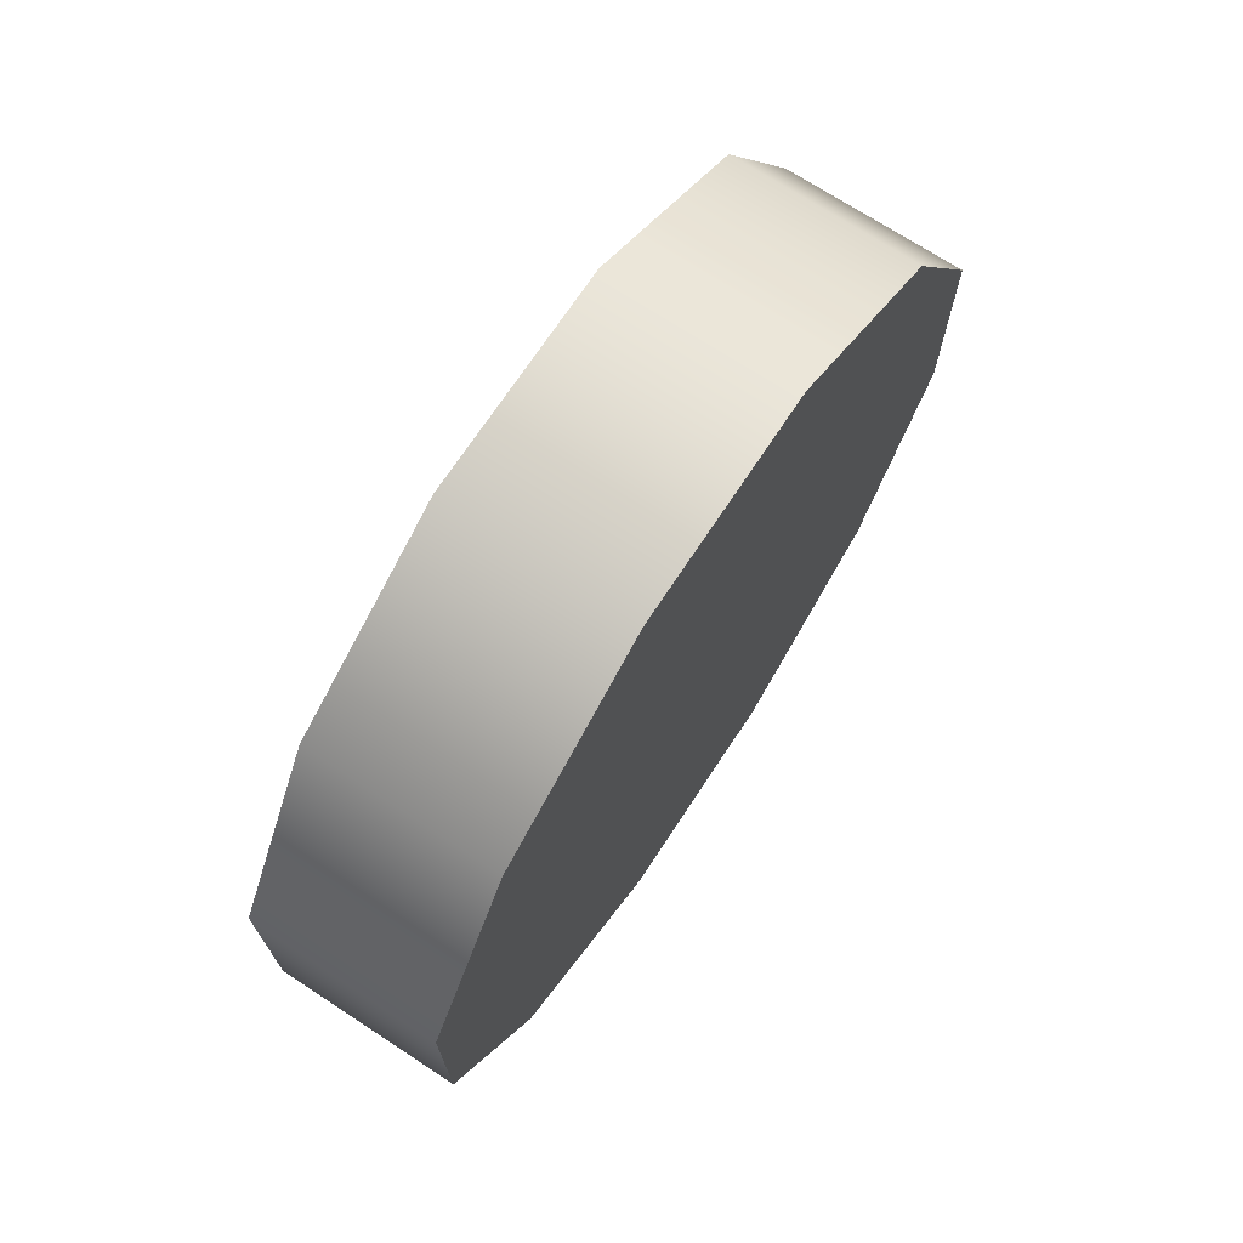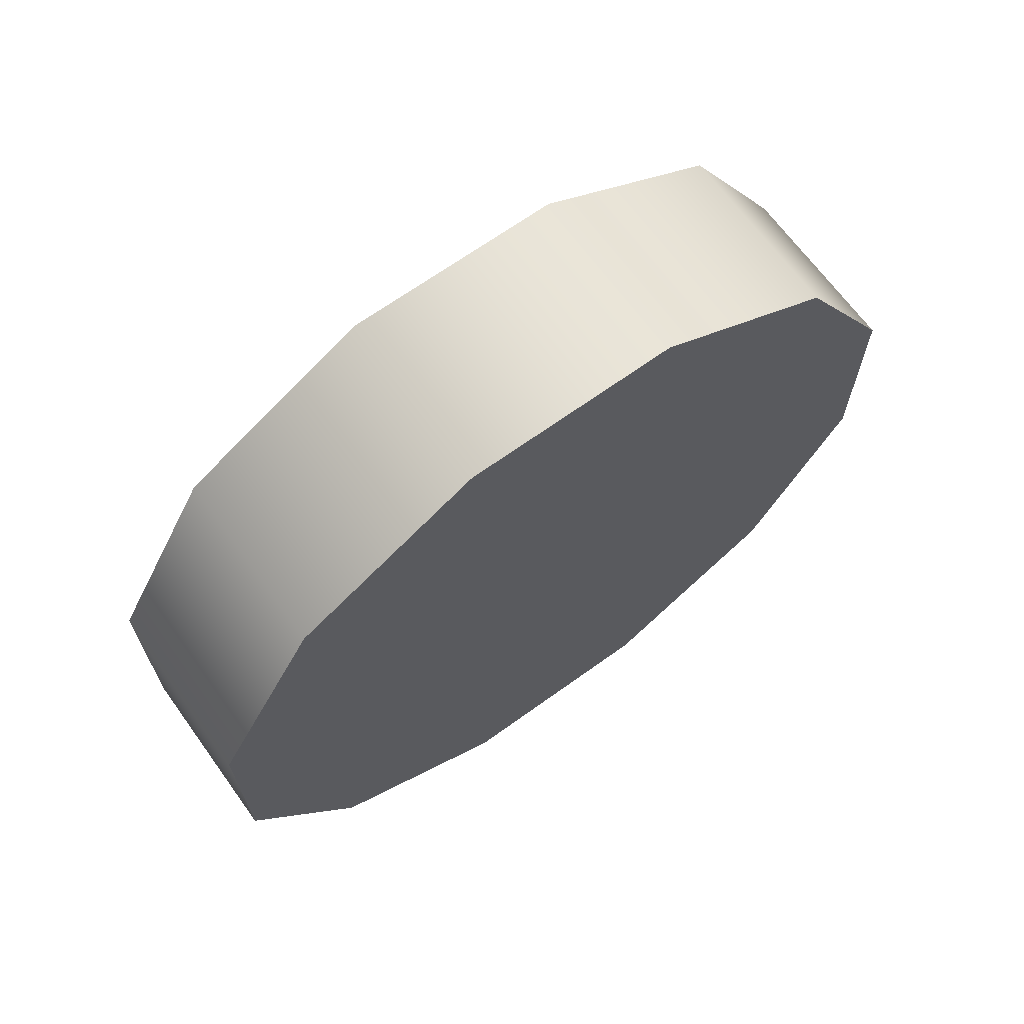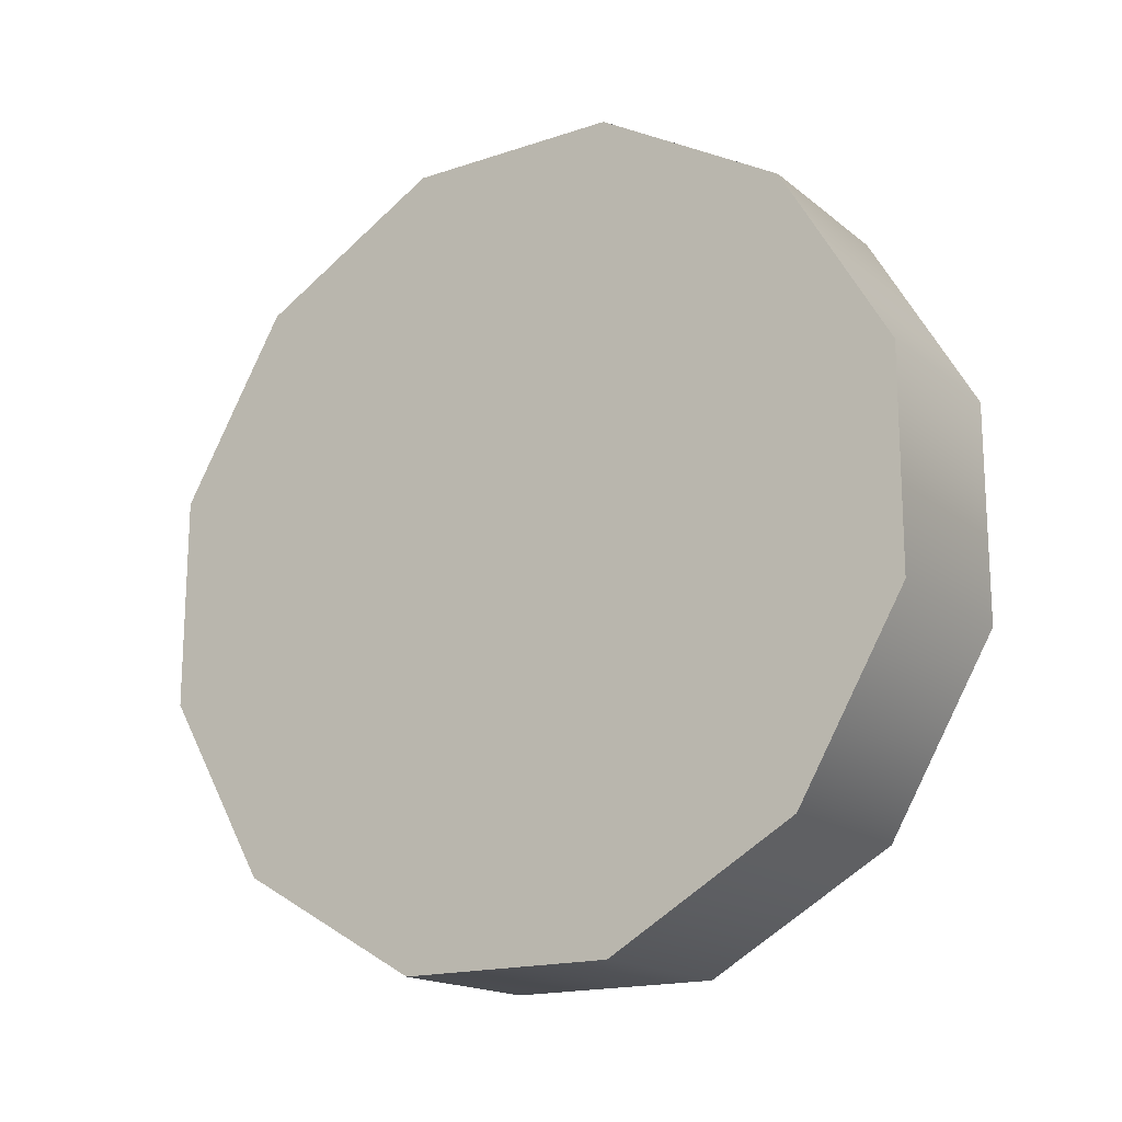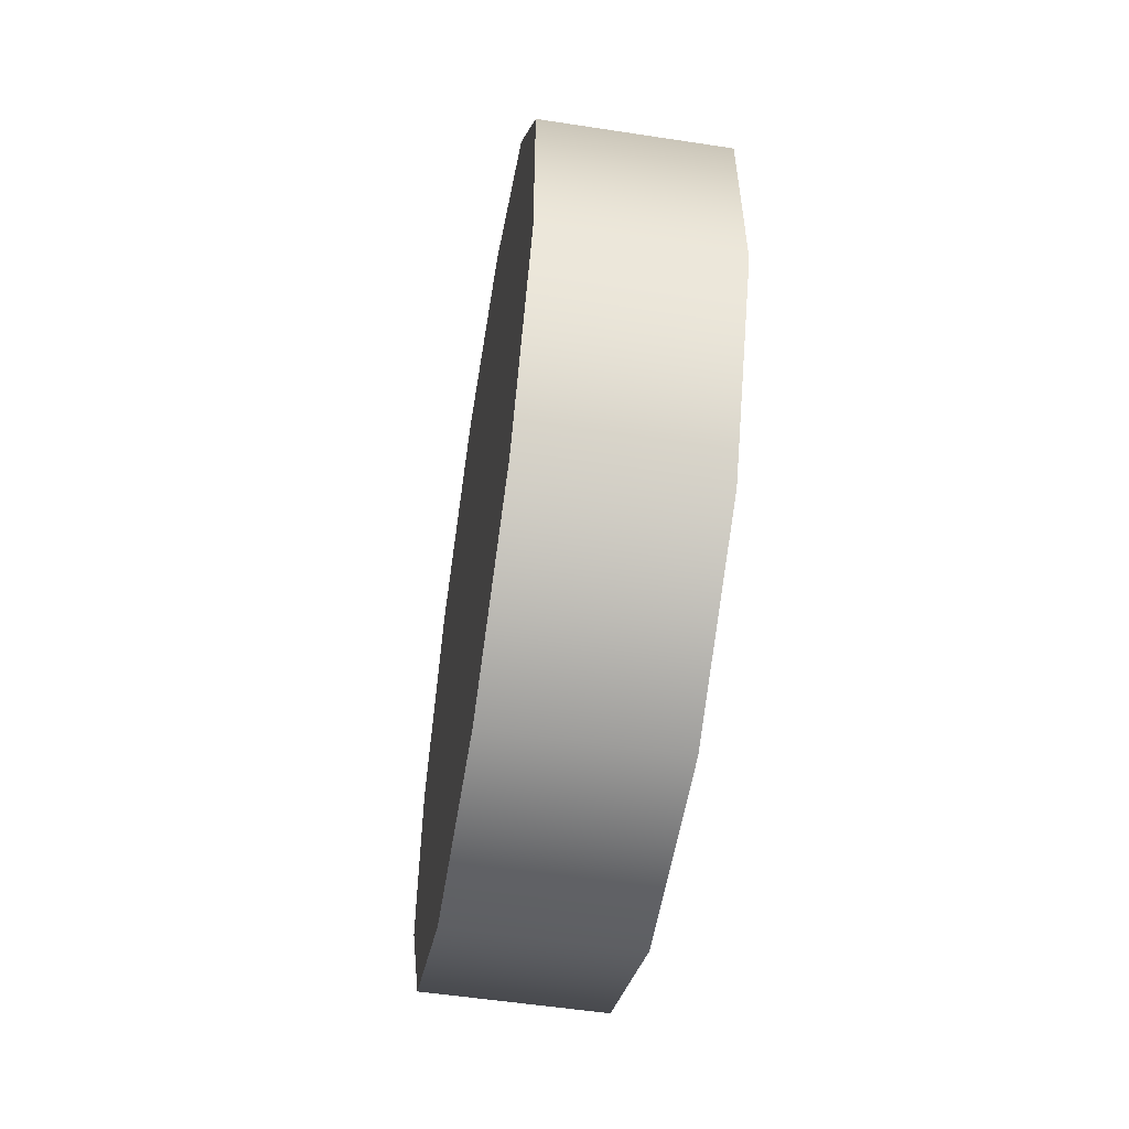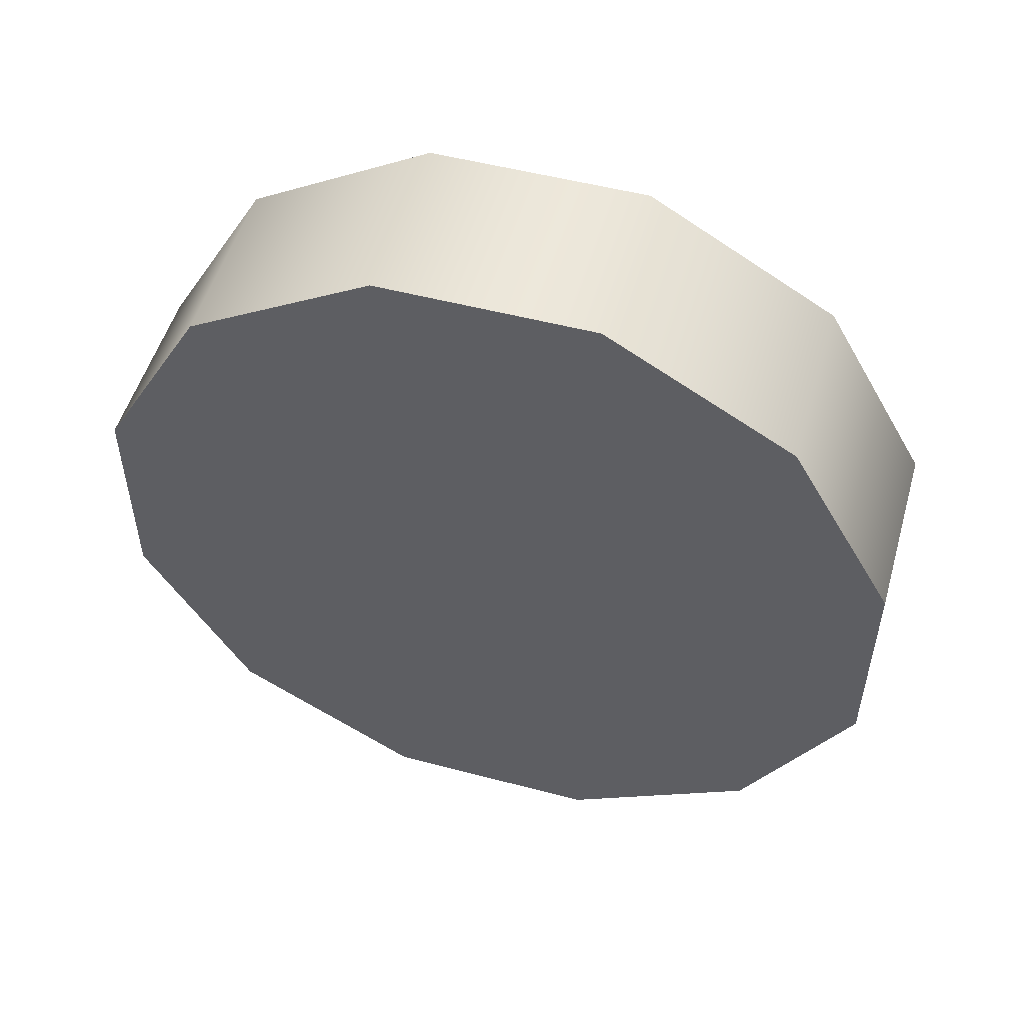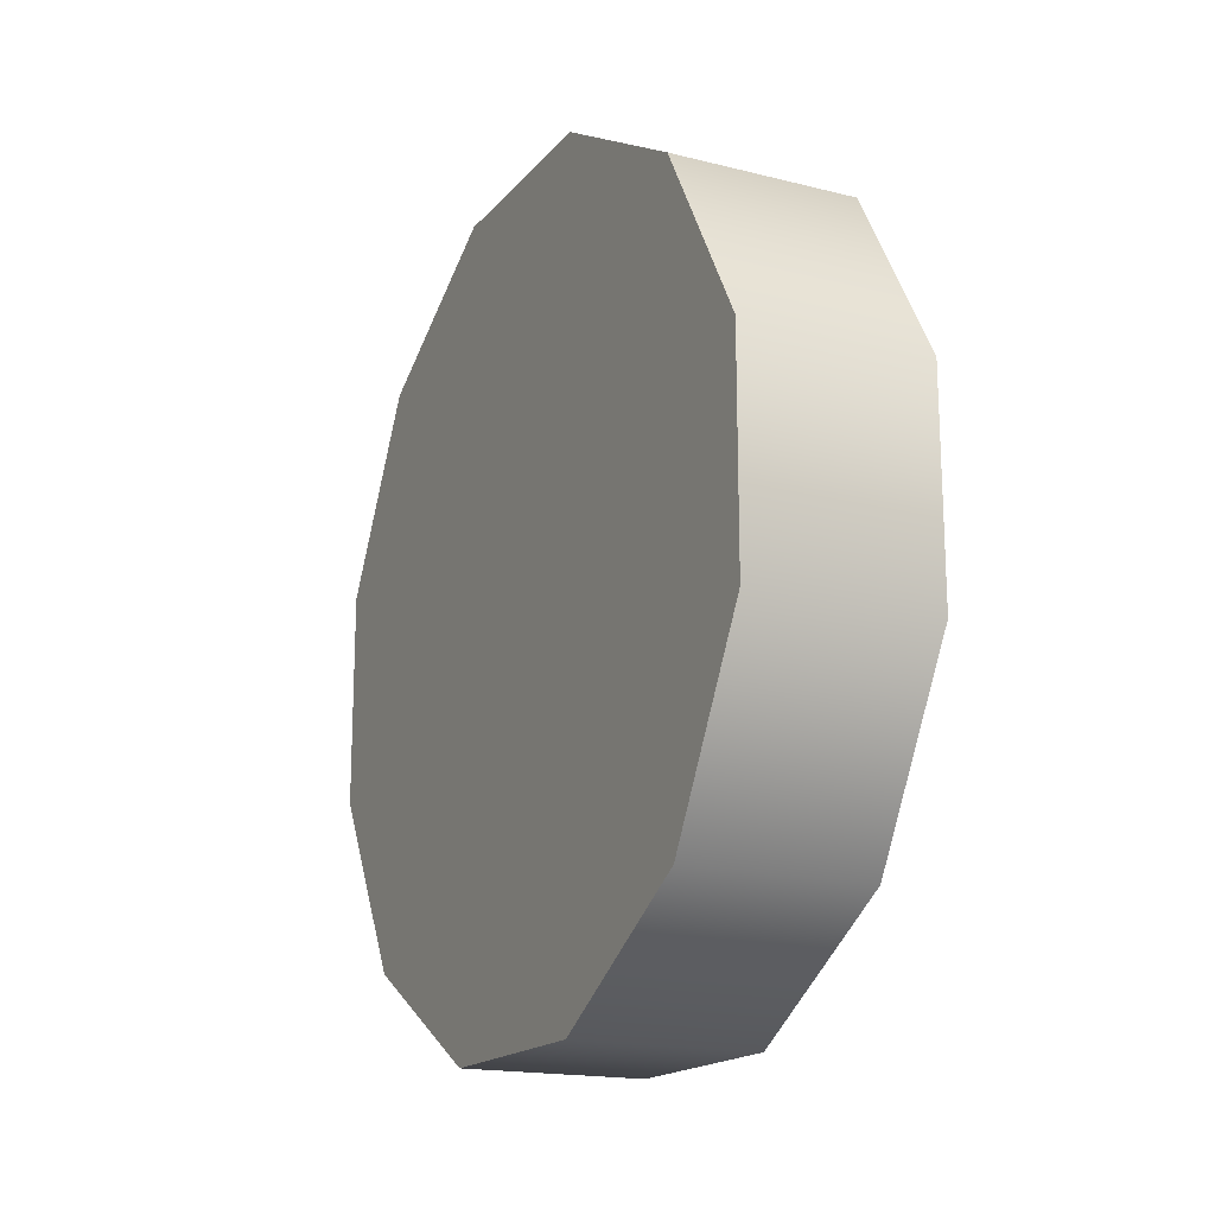
<metadata>
{"format":"obj","ext":"obj","renderer":"f3d","projection":"perspective","resolution":1024,"background":"white","views":[{"elev":71.0,"azim":-146.7,"up":"+Y"},{"elev":67.3,"azim":54.1,"up":"+Z"},{"elev":-17.1,"azim":123.4,"up":"+Y"},{"elev":-55.3,"azim":170.9,"up":"+Y"},{"elev":51.9,"azim":-74.0,"up":"+Z"},{"elev":-17.4,"azim":153.6,"up":"+Z"}]}
</metadata>
<code>
v 0.925 -1.171 0.2875
v 0.925 -1.087 0.1406
v 1.067 -1.171 0.2875
v 1.067 -1.087 0.1405
v 0.925 -1.172 0.4571
v 1.067 -1.172 0.4571
v 0.925 -1.088 0.6037
v 1.067 -1.088 0.6038
v 0.925 -0.9419 0.6882
v 1.067 -0.9419 0.6883
v 0.925 -0.7734 0.688
v 1.067 -0.7733 0.6881
v 0.925 -0.6273 0.6029
v 0.925 -0.7734 0.688
v 1.067 -0.6272 0.603
v 1.067 -0.7733 0.6881
v 0.925 -0.5428 0.456
v 1.067 -0.5427 0.456
v 0.925 -0.6265 0.1398
v 0.925 -0.5425 0.2864
v 1.067 -0.6264 0.1397
v 1.067 -0.5424 0.2864
v 0.925 -0.7723 0.05524
v 1.067 -0.7722 0.05514
v 0.925 -0.9408 0.05553
v 1.067 -0.9408 0.05543
v 0.925 -0.9408 0.05553
v 1.067 -0.9408 0.05543
v 0.925 -0.9408 0.05553
v 0.925 -1.087 0.1406
v 0.925 -0.7723 0.05524
v 0.925 -1.171 0.2875
v 0.925 -0.6265 0.1398
v 0.925 -1.172 0.4571
v 0.925 -0.5425 0.2864
v 0.925 -1.088 0.6037
v 0.925 -0.5428 0.456
v 0.925 -0.9419 0.6882
v 0.925 -0.7734 0.688
v 0.925 -0.6273 0.6029
v 1.067 -0.9408 0.05543
v 1.067 -0.7722 0.05514
v 1.067 -1.087 0.1405
v 1.067 -0.6264 0.1397
v 1.067 -0.5424 0.2864
v 1.067 -0.5427 0.456
v 1.067 -1.171 0.2875
v 1.067 -0.6272 0.603
v 1.067 -1.172 0.4571
v 1.067 -0.7733 0.6881
v 1.067 -0.9419 0.6883
v 1.067 -1.088 0.6038
v 0.925 -1.172 0.4571
v 1.067 -1.172 0.4571
v 0.925 -0.5425 0.2864
v 1.067 -0.5424 0.2864
g group_2_140627857608432
f 1 2 3
f 3 2 4
f 5 1 6
f 6 1 3
f 7 53 8
f 8 53 54
f 9 7 10
f 10 7 8
f 11 9 12
f 12 9 10
f 13 14 15
f 15 14 16
f 17 13 18
f 18 13 15
f 19 20 21
f 21 20 22
f 23 19 24
f 24 19 21
f 25 23 26
f 26 23 24
f 2 27 4
f 4 27 28
f 55 17 56
f 56 17 18
f 29 30 31
f 30 32 31
f 31 32 33
f 32 34 33
f 33 34 35
f 34 36 35
f 35 36 37
f 36 38 37
f 38 39 37
f 39 40 37
f 41 42 43
f 42 44 43
f 44 45 43
f 45 46 43
f 43 46 47
f 46 48 47
f 47 48 49
f 48 50 49
f 50 51 49
f 51 52 49

</code>
